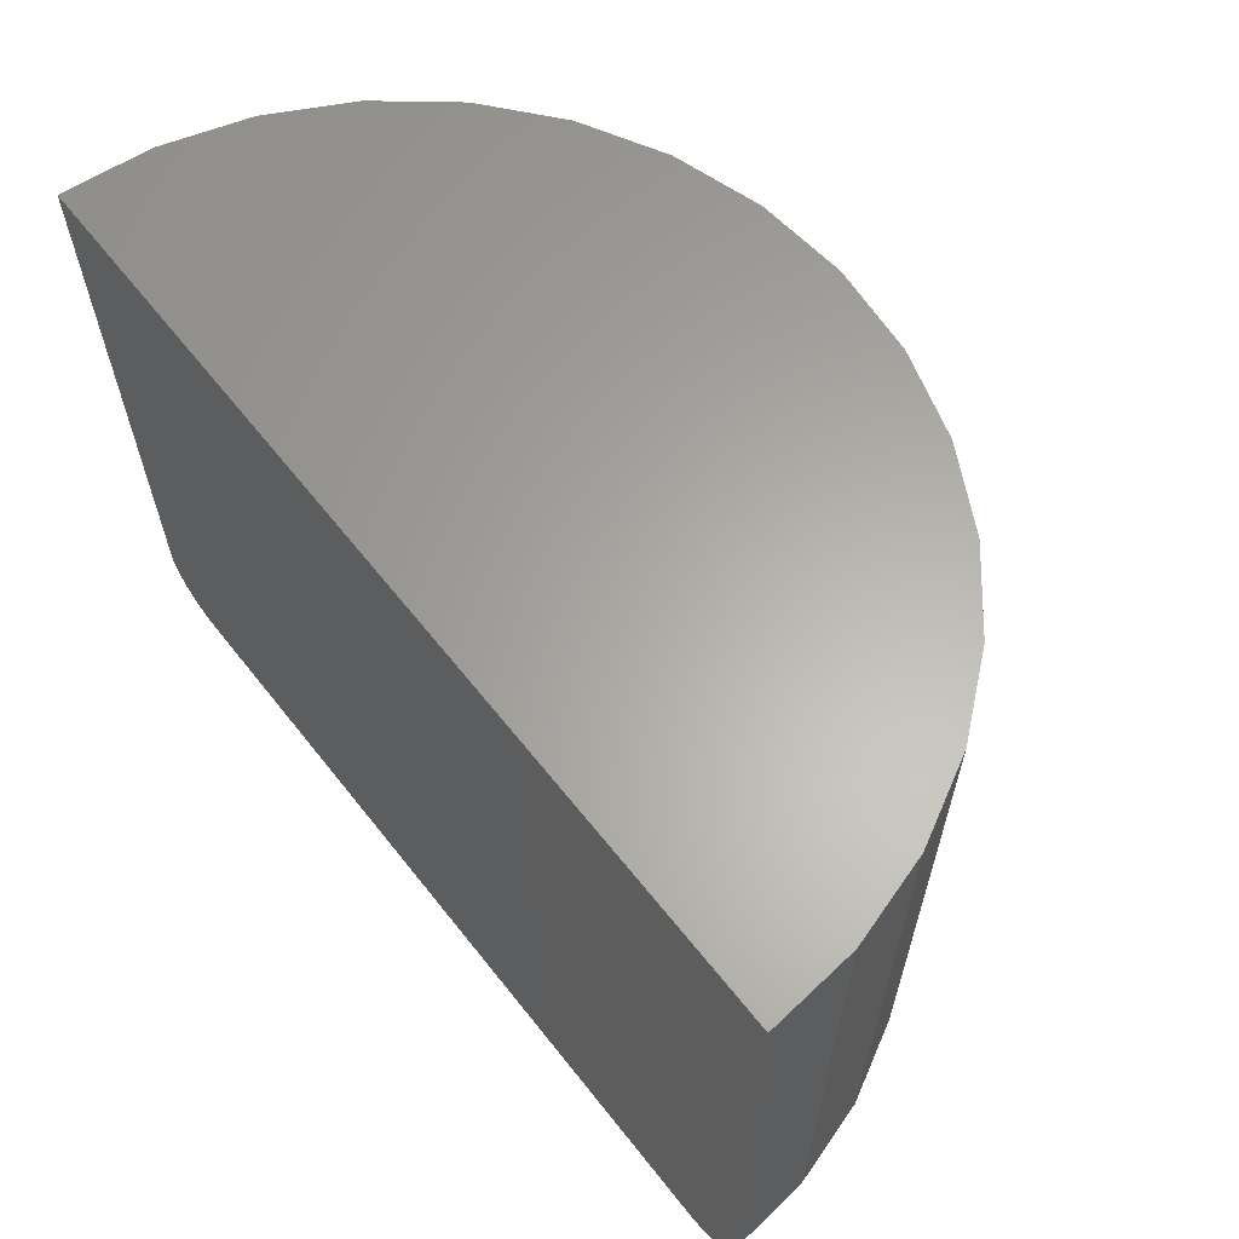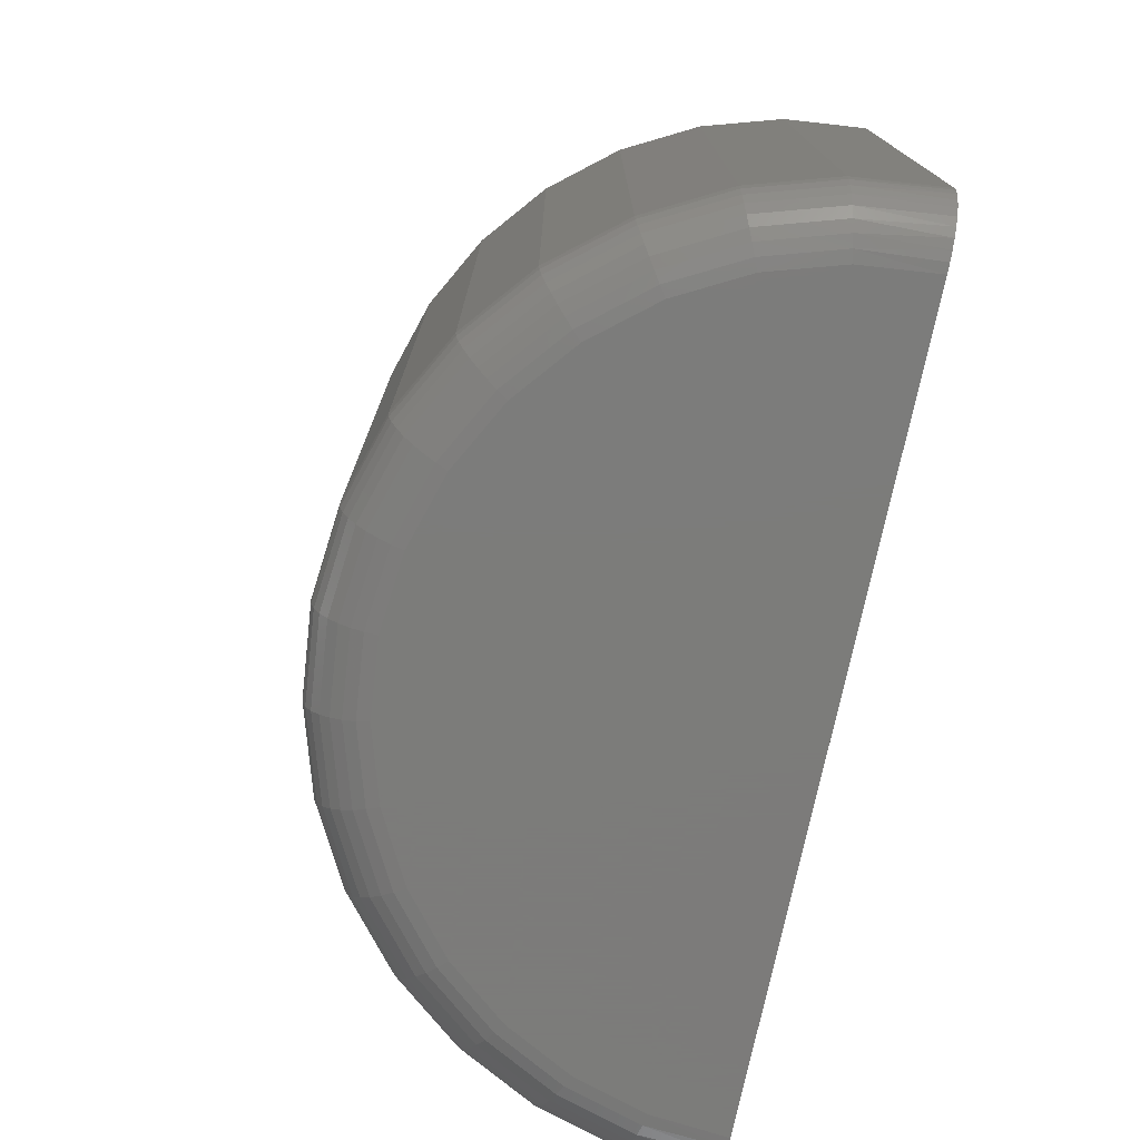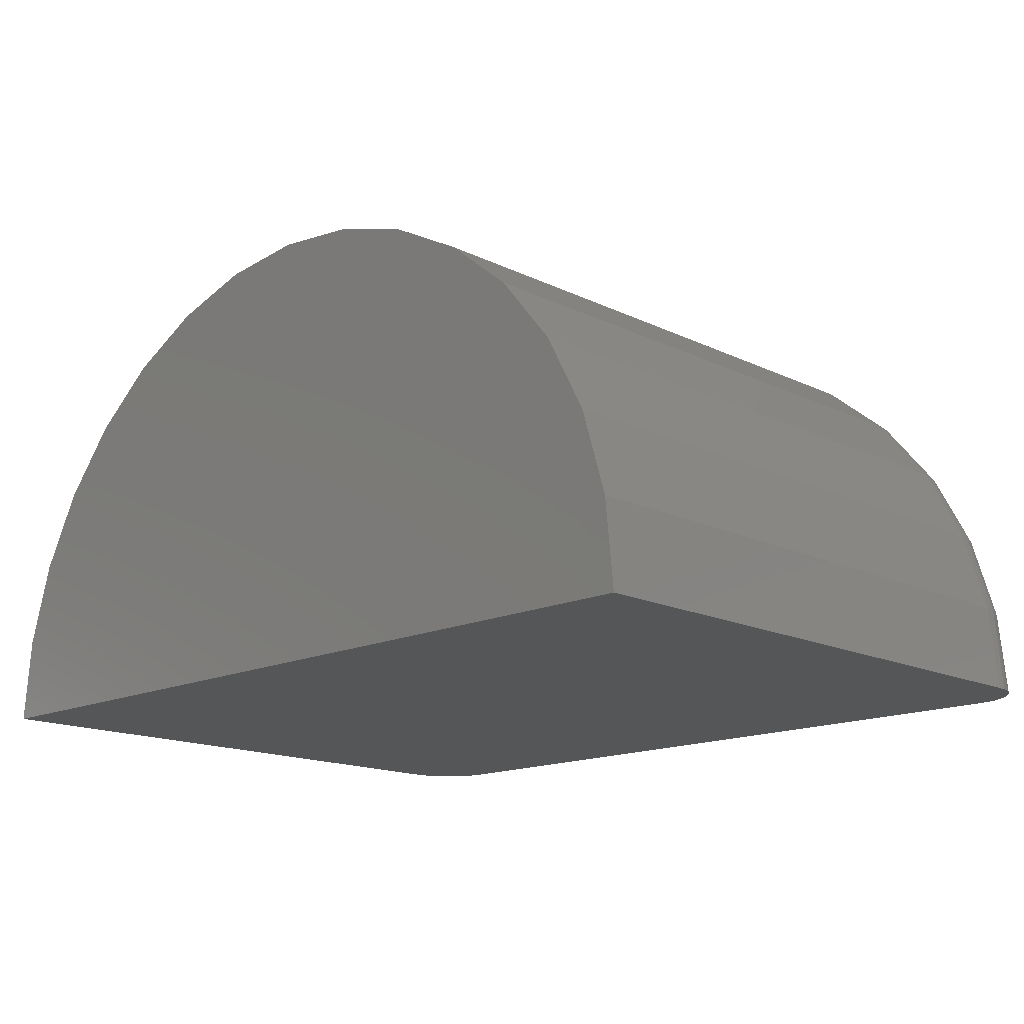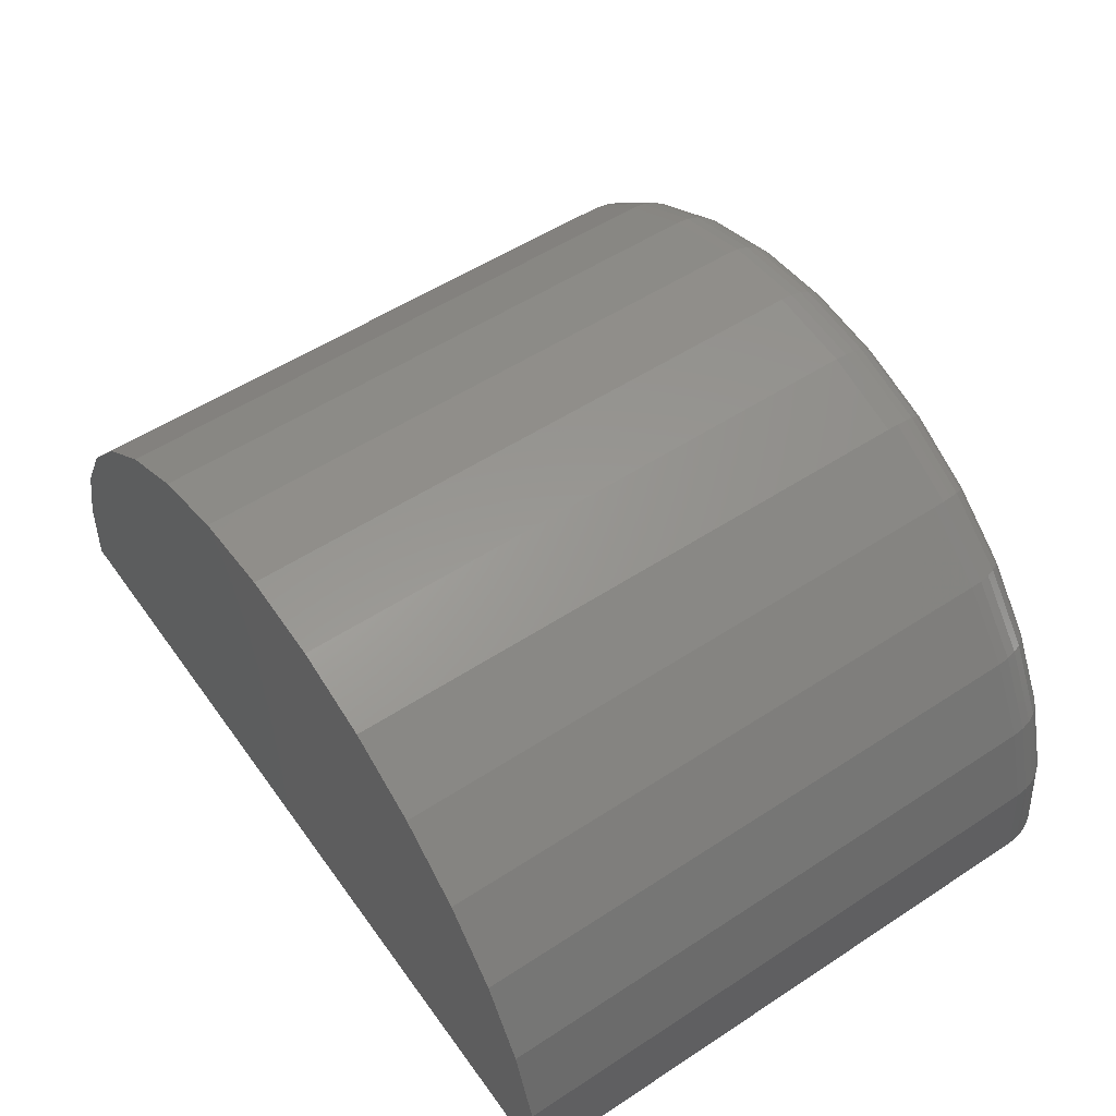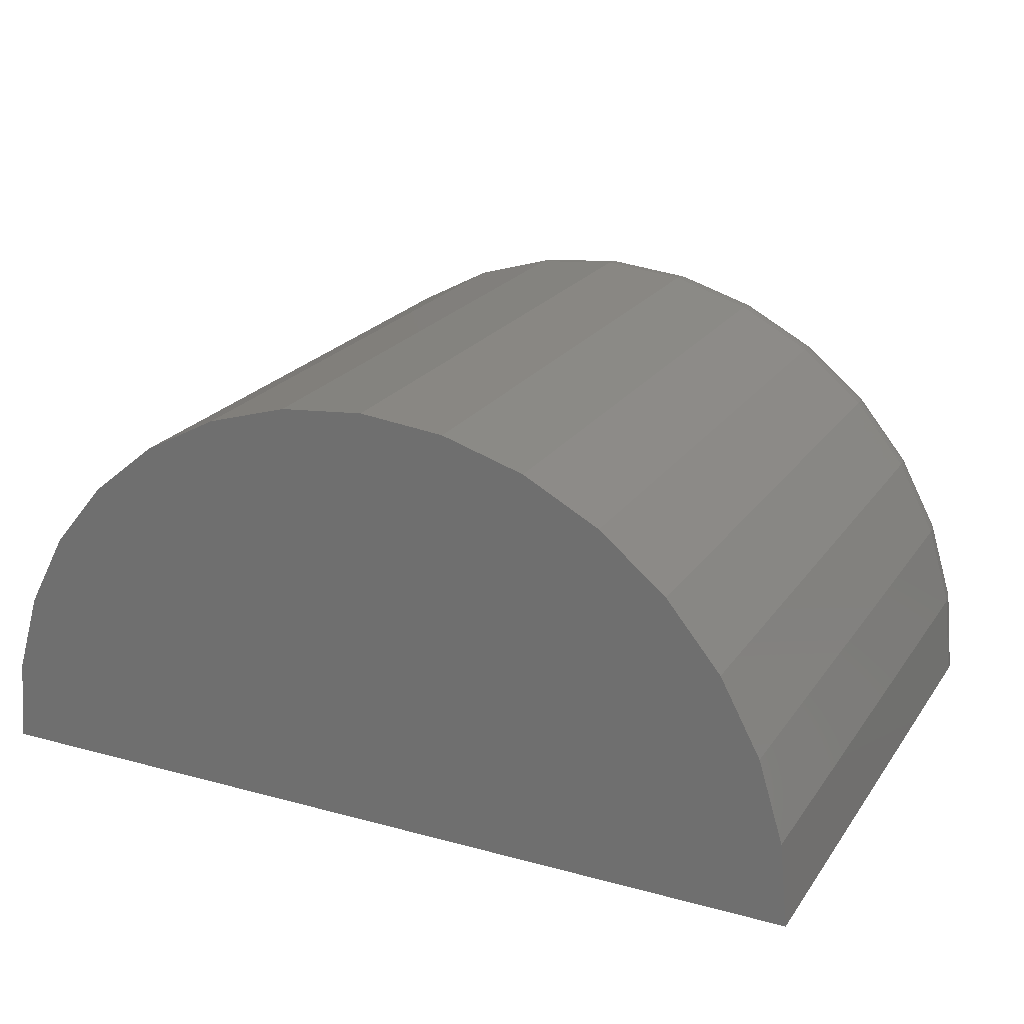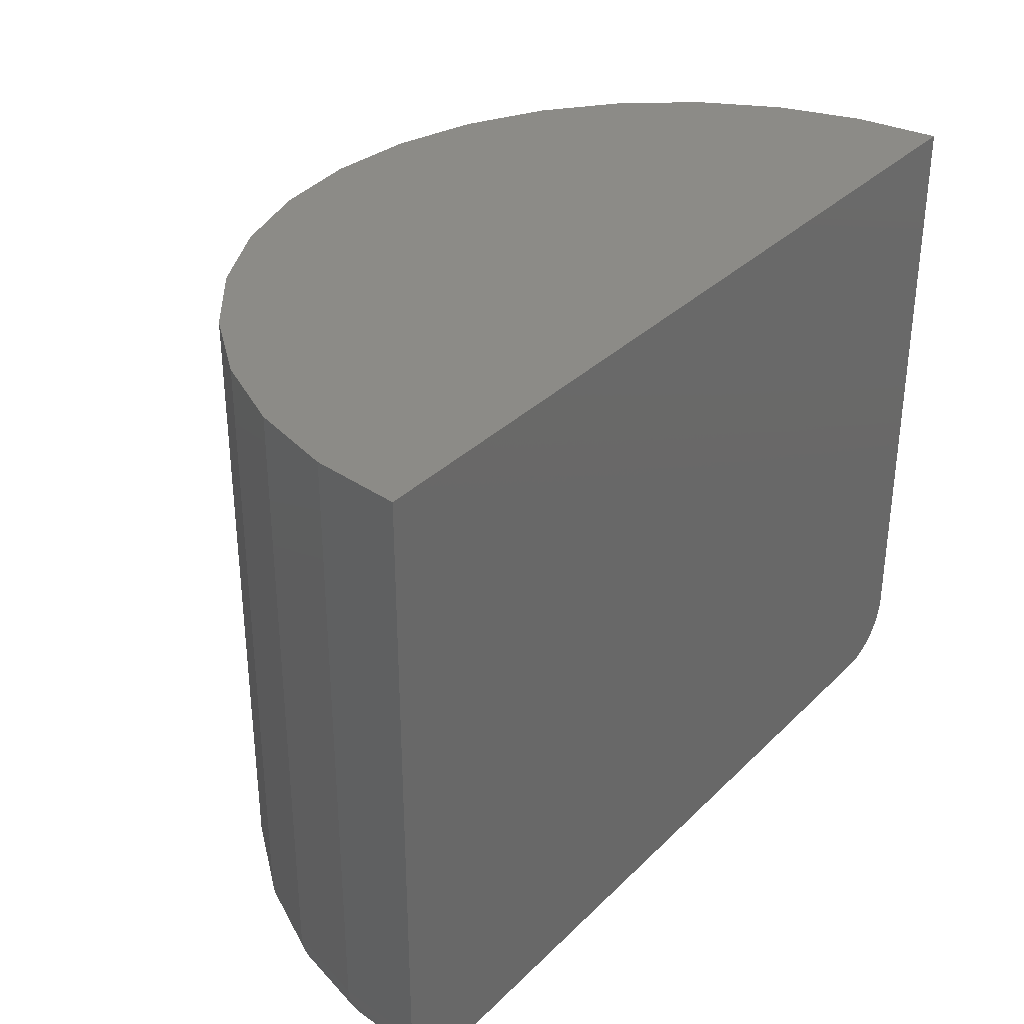
<metadata>
{"format":"stl","ext":"stl","renderer":"f3d","projection":"perspective","resolution":1024,"background":"white","views":[{"elev":62.9,"azim":51.7,"up":"+Z"},{"elev":-75.2,"azim":-101.9,"up":"+Z"},{"elev":-15.5,"azim":44.3,"up":"+Y"},{"elev":53.7,"azim":55.1,"up":"+Y"},{"elev":22.0,"azim":25.5,"up":"+Y"},{"elev":33.6,"azim":-52.5,"up":"+Z"}]}
</metadata>
<code>
# stl→obj: 176 verts, 347 faces
v 1.11e-16 0 0
v 0.4214 0.08383 0
v 0.4297 0 0
v 1.11e-16 0.4297 0
v 0.08383 0.4214 0
v -0.08383 0.4214 0
v 0.1644 0.397 0
v -0.1644 0.397 0
v 0.2387 0.3573 0
v -0.2387 0.3573 0
v 0.3038 0.3038 0
v -0.3038 0.3038 0
v 0.3573 0.2387 0
v -0.3573 0.2387 0
v 0.397 0.1644 0
v -0.397 0.1644 0
v -0.4214 0.08383 0
v -0.4297 0 0
v -0.5 6.123e-17 0.07031
v -0.4967 0 0.04899
v -0.5 6.123e-17 0.75
v -0.4992 0 0.05979
v 0.5 0 0.07031
v 0.4967 0 0.04899
v 0.4992 0 0.05979
v -0.4712 0 0.01354
v -0.4617 0 0.007739
v -0.4515 0 0.003465
v 0.5 0 0.75
v 0.4407 0 0.0008693
v 0.4515 0 0.003465
v 0.4617 0 0.007739
v 0.4712 0 0.01354
v 0.4796 0 0.02076
v 0.4868 0 0.02925
v 0.4925 0 0.03872
v -0.4407 0 0.0008693
v -0.4925 0 0.03872
v -0.4868 0 0.02925
v -0.4796 0 0.02076
v -0.4904 0.09755 0.07031
v -0.4904 0.09755 0.75
v -0.4619 0.1913 0.07031
v -0.4619 0.1913 0.75
v -0.4157 0.2778 0.07031
v -0.4157 0.2778 0.75
v -0.3536 0.3536 0.07031
v -0.3536 0.3536 0.75
v -0.2778 0.4157 0.07031
v -0.2778 0.4157 0.75
v -0.1913 0.4619 0.07031
v -0.1913 0.4619 0.75
v -0.09755 0.4904 0.07031
v -0.09755 0.4904 0.75
v 3.062e-17 0.5 0.07031
v 3.062e-17 0.5 0.75
v 0.09755 0.4904 0.07031
v 0.09755 0.4904 0.75
v 0.1913 0.4619 0.07031
v 0.1913 0.4619 0.75
v 0.2778 0.4157 0.07031
v 0.2778 0.4157 0.75
v 0.3536 0.3536 0.07031
v 0.3536 0.3536 0.75
v 0.4157 0.2778 0.07031
v 0.4157 0.2778 0.75
v 0.4619 0.1913 0.07031
v 0.4619 0.1913 0.75
v 0.4904 0.09755 0.07031
v 0.4904 0.09755 0.75
v -0.4891 0.09728 0.0566
v -0.4851 0.0965 0.04341
v -0.4788 0.09523 0.03125
v -0.4597 0.09145 0.01185
v -0.4478 0.08908 0.005352
v -0.4349 0.0865 0.001351
v 0.4891 0.09728 0.0566
v 0.4851 0.0965 0.04341
v 0.4788 0.09523 0.03125
v 0.4597 0.09145 0.01185
v 0.4478 0.08908 0.005352
v 0.4349 0.0865 0.001351
v -0.4702 0.09353 0.02059
v 0.4702 0.09353 0.02059
v 0.4607 0.1908 0.0566
v 0.457 0.1893 0.04341
v 0.451 0.1868 0.03125
v 0.4429 0.1835 0.02059
v 0.4331 0.1794 0.01185
v 0.4218 0.1747 0.005352
v 0.4097 0.1697 0.001351
v 0.4146 0.277 0.0566
v 0.4113 0.2748 0.04341
v 0.4059 0.2712 0.03125
v 0.3986 0.2663 0.02059
v 0.3898 0.2604 0.01185
v 0.3796 0.2537 0.005352
v 0.3687 0.2463 0.001351
v 0.3526 0.3526 0.0566
v 0.3498 0.3498 0.04341
v 0.3452 0.3452 0.03125
v 0.339 0.339 0.02059
v 0.3315 0.3315 0.01185
v 0.3229 0.3229 0.005352
v 0.3135 0.3135 0.001351
v 0.277 0.4146 0.0566
v 0.2748 0.4113 0.04341
v 0.2712 0.4059 0.03125
v 0.2663 0.3986 0.02059
v 0.2604 0.3898 0.01185
v 0.2537 0.3796 0.005352
v 0.2463 0.3687 0.001351
v 0.1908 0.4607 0.0566
v 0.1893 0.457 0.04341
v 0.1868 0.451 0.03125
v 0.1835 0.4429 0.02059
v 0.1794 0.4331 0.01185
v 0.1747 0.4218 0.005352
v 0.1697 0.4097 0.001351
v 0.09728 0.4891 0.0566
v 0.0965 0.4851 0.04341
v 0.09523 0.4788 0.03125
v 0.09353 0.4702 0.02059
v 0.09145 0.4597 0.01185
v 0.08908 0.4478 0.005352
v 0.0865 0.4349 0.001351
v 3.886e-16 0.4986 0.0566
v 4.163e-16 0.4946 0.04341
v 3.886e-16 0.4882 0.03125
v 3.886e-16 0.4794 0.02059
v 3.886e-16 0.4688 0.01185
v 3.886e-16 0.4566 0.005352
v 3.608e-16 0.4434 0.001351
v -0.09728 0.4891 0.0566
v -0.0965 0.4851 0.04341
v -0.09523 0.4788 0.03125
v -0.09353 0.4702 0.02059
v -0.09145 0.4597 0.01185
v -0.08908 0.4478 0.005352
v -0.0865 0.4349 0.001351
v -0.1908 0.4607 0.0566
v -0.1893 0.457 0.04341
v -0.1868 0.451 0.03125
v -0.1835 0.4429 0.02059
v -0.1794 0.4331 0.01185
v -0.1747 0.4218 0.005352
v -0.1697 0.4097 0.001351
v -0.277 0.4146 0.0566
v -0.2748 0.4113 0.04341
v -0.2712 0.4059 0.03125
v -0.2663 0.3986 0.02059
v -0.2604 0.3898 0.01185
v -0.2537 0.3796 0.005352
v -0.2463 0.3687 0.001351
v -0.3526 0.3526 0.0566
v -0.3498 0.3498 0.04341
v -0.3452 0.3452 0.03125
v -0.339 0.339 0.02059
v -0.3315 0.3315 0.01185
v -0.3229 0.3229 0.005352
v -0.3135 0.3135 0.001351
v -0.4146 0.277 0.0566
v -0.4113 0.2748 0.04341
v -0.4059 0.2712 0.03125
v -0.3986 0.2663 0.02059
v -0.3898 0.2604 0.01185
v -0.3796 0.2537 0.005352
v -0.3687 0.2463 0.001351
v -0.4607 0.1908 0.0566
v -0.457 0.1893 0.04341
v -0.451 0.1868 0.03125
v -0.4429 0.1835 0.02059
v -0.4331 0.1794 0.01185
v -0.4218 0.1747 0.005352
v -0.4097 0.1697 0.001351
v 0 0 0.75
f 1 2 3
f 4 5 6
f 6 5 7
f 6 7 8
f 8 7 9
f 8 9 10
f 10 9 11
f 10 11 12
f 12 11 13
f 12 13 14
f 14 13 15
f 14 15 16
f 16 15 2
f 16 2 17
f 17 2 1
f 17 1 18
f 19 20 21
f 19 22 20
f 23 24 25
f 26 27 28
f 29 21 3
f 29 3 30
f 29 30 31
f 29 31 32
f 29 32 33
f 29 33 34
f 29 34 35
f 29 35 36
f 29 36 24
f 29 24 23
f 21 37 18
f 21 18 1
f 21 1 3
f 37 21 20
f 37 20 38
f 37 38 39
f 37 39 40
f 37 40 26
f 37 26 28
f 19 21 41
f 41 21 42
f 41 42 43
f 43 42 44
f 43 44 45
f 45 44 46
f 45 46 47
f 47 46 48
f 47 48 49
f 49 48 50
f 49 50 51
f 51 50 52
f 51 52 53
f 53 52 54
f 53 54 55
f 55 54 56
f 55 56 57
f 57 56 58
f 57 58 59
f 59 58 60
f 59 60 61
f 61 60 62
f 61 62 63
f 63 62 64
f 63 64 65
f 65 64 66
f 65 66 67
f 67 66 68
f 67 68 69
f 69 68 70
f 69 70 23
f 23 70 29
f 71 72 20
f 20 72 38
f 38 72 73
f 38 73 39
f 74 75 27
f 27 75 28
f 28 75 76
f 77 24 78
f 24 36 78
f 79 78 36
f 36 35 79
f 80 32 81
f 32 31 81
f 82 81 31
f 19 41 22
f 22 41 71
f 22 71 20
f 39 73 40
f 40 73 83
f 40 83 26
f 26 83 74
f 26 74 27
f 17 18 76
f 76 18 37
f 76 37 28
f 69 23 77
f 77 23 25
f 77 25 24
f 79 35 84
f 84 35 34
f 84 34 80
f 80 34 33
f 80 33 32
f 3 2 30
f 30 2 82
f 30 82 31
f 67 69 85
f 85 69 77
f 85 77 86
f 86 77 78
f 86 78 87
f 87 78 79
f 87 79 88
f 88 79 84
f 88 84 89
f 89 84 80
f 89 80 90
f 90 80 81
f 90 81 91
f 91 81 82
f 91 82 15
f 15 82 2
f 65 67 92
f 92 67 85
f 92 85 93
f 93 85 86
f 93 86 94
f 94 86 87
f 94 87 95
f 95 87 88
f 95 88 96
f 96 88 89
f 96 89 97
f 97 89 90
f 97 90 98
f 98 90 91
f 98 91 13
f 13 91 15
f 63 65 99
f 99 65 92
f 99 92 100
f 100 92 93
f 100 93 101
f 101 93 94
f 101 94 102
f 102 94 95
f 102 95 103
f 103 95 96
f 103 96 104
f 104 96 97
f 104 97 105
f 105 97 98
f 105 98 11
f 11 98 13
f 61 63 106
f 106 63 99
f 106 99 107
f 107 99 100
f 107 100 108
f 108 100 101
f 108 101 109
f 109 101 102
f 109 102 110
f 110 102 103
f 110 103 111
f 111 103 104
f 111 104 112
f 112 104 105
f 112 105 9
f 9 105 11
f 59 61 113
f 113 61 106
f 113 106 114
f 114 106 107
f 114 107 115
f 115 107 108
f 115 108 116
f 116 108 109
f 116 109 117
f 117 109 110
f 117 110 118
f 118 110 111
f 118 111 119
f 119 111 112
f 119 112 7
f 7 112 9
f 57 59 120
f 120 59 113
f 120 113 121
f 121 113 114
f 121 114 122
f 122 114 115
f 122 115 123
f 123 115 116
f 123 116 124
f 124 116 117
f 124 117 125
f 125 117 118
f 125 118 126
f 126 118 119
f 126 119 5
f 5 119 7
f 55 57 127
f 127 57 120
f 127 120 128
f 128 120 121
f 128 121 129
f 129 121 122
f 129 122 130
f 130 122 123
f 130 123 131
f 131 123 124
f 131 124 132
f 132 124 125
f 132 125 133
f 133 125 126
f 133 126 4
f 4 126 5
f 53 55 134
f 134 55 127
f 134 127 135
f 135 127 128
f 135 128 136
f 136 128 129
f 136 129 137
f 137 129 130
f 137 130 138
f 138 130 131
f 138 131 139
f 139 131 132
f 139 132 140
f 140 132 133
f 140 133 6
f 6 133 4
f 51 53 141
f 141 53 134
f 141 134 142
f 142 134 135
f 142 135 143
f 143 135 136
f 143 136 144
f 144 136 137
f 144 137 145
f 145 137 138
f 145 138 146
f 146 138 139
f 146 139 147
f 147 139 140
f 147 140 8
f 8 140 6
f 49 51 148
f 148 51 141
f 148 141 149
f 149 141 142
f 149 142 150
f 150 142 143
f 150 143 151
f 151 143 144
f 151 144 152
f 152 144 145
f 152 145 153
f 153 145 146
f 153 146 154
f 154 146 147
f 154 147 10
f 10 147 8
f 47 49 155
f 155 49 148
f 155 148 156
f 156 148 149
f 156 149 157
f 157 149 150
f 157 150 158
f 158 150 151
f 158 151 159
f 159 151 152
f 159 152 160
f 160 152 153
f 160 153 161
f 161 153 154
f 161 154 12
f 12 154 10
f 45 47 162
f 162 47 155
f 162 155 163
f 163 155 156
f 163 156 164
f 164 156 157
f 164 157 165
f 165 157 158
f 165 158 166
f 166 158 159
f 166 159 167
f 167 159 160
f 167 160 168
f 168 160 161
f 168 161 14
f 14 161 12
f 43 45 169
f 169 45 162
f 169 162 170
f 170 162 163
f 170 163 171
f 171 163 164
f 171 164 172
f 172 164 165
f 172 165 173
f 173 165 166
f 173 166 174
f 174 166 167
f 174 167 175
f 175 167 168
f 175 168 16
f 16 168 14
f 41 43 71
f 71 43 169
f 71 169 72
f 72 169 170
f 72 170 73
f 73 170 171
f 73 171 83
f 83 171 172
f 83 172 74
f 74 172 173
f 74 173 75
f 75 173 174
f 75 174 76
f 76 174 175
f 76 175 17
f 17 175 16
f 29 70 176
f 21 176 42
f 42 176 70
f 42 70 44
f 44 70 68
f 44 68 46
f 46 68 66
f 46 66 48
f 48 66 64
f 48 64 50
f 50 64 62
f 50 62 52
f 52 62 60
f 52 60 54
f 54 60 58
f 54 58 56

</code>
